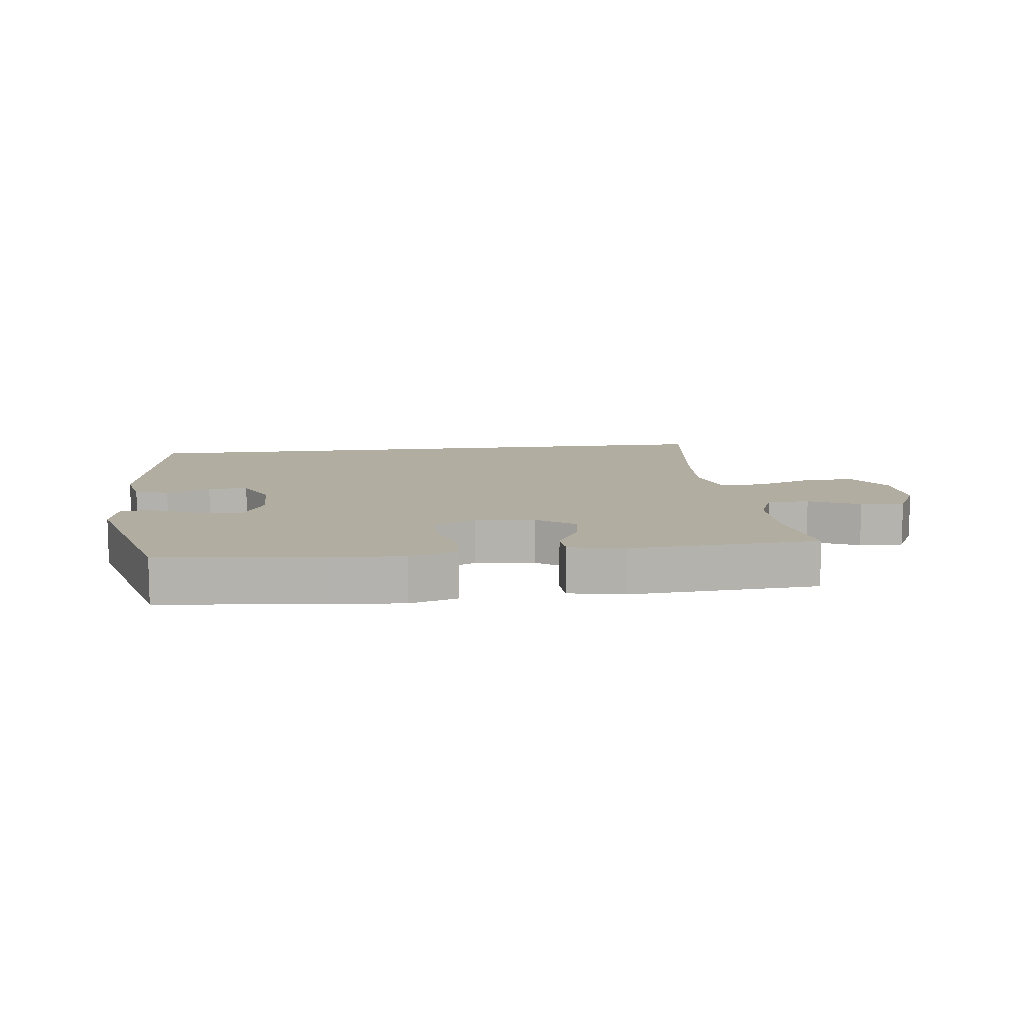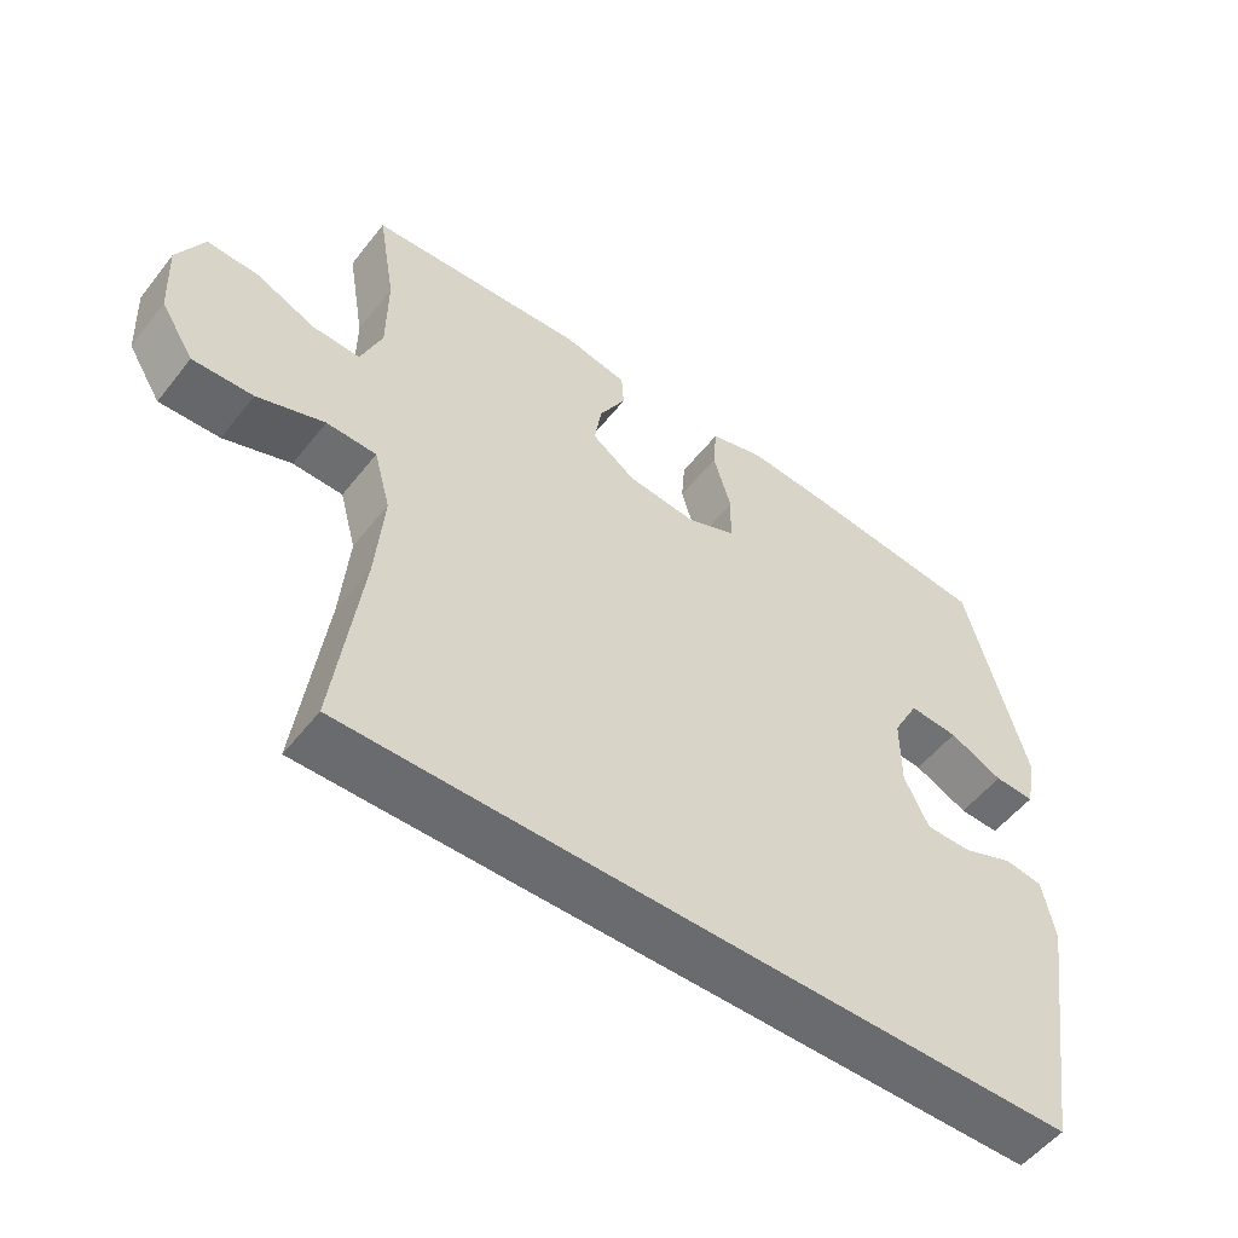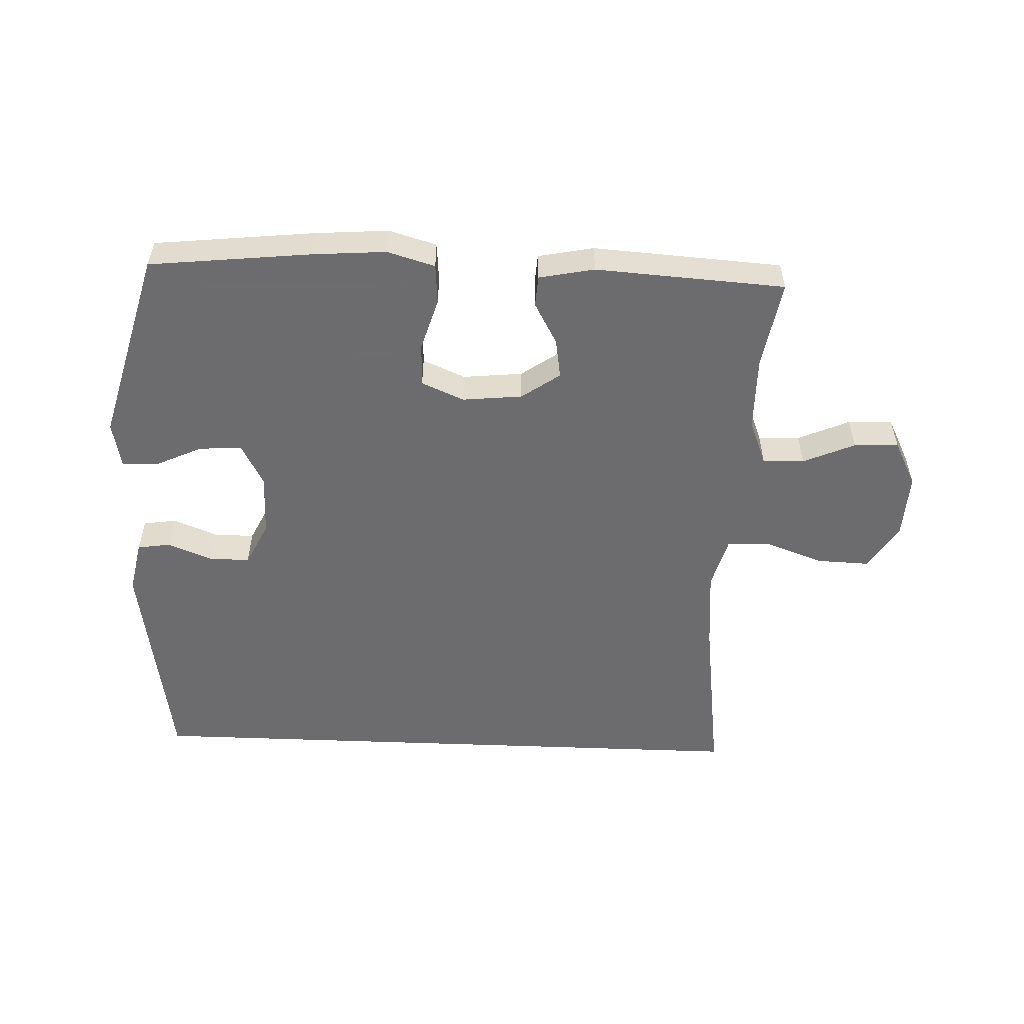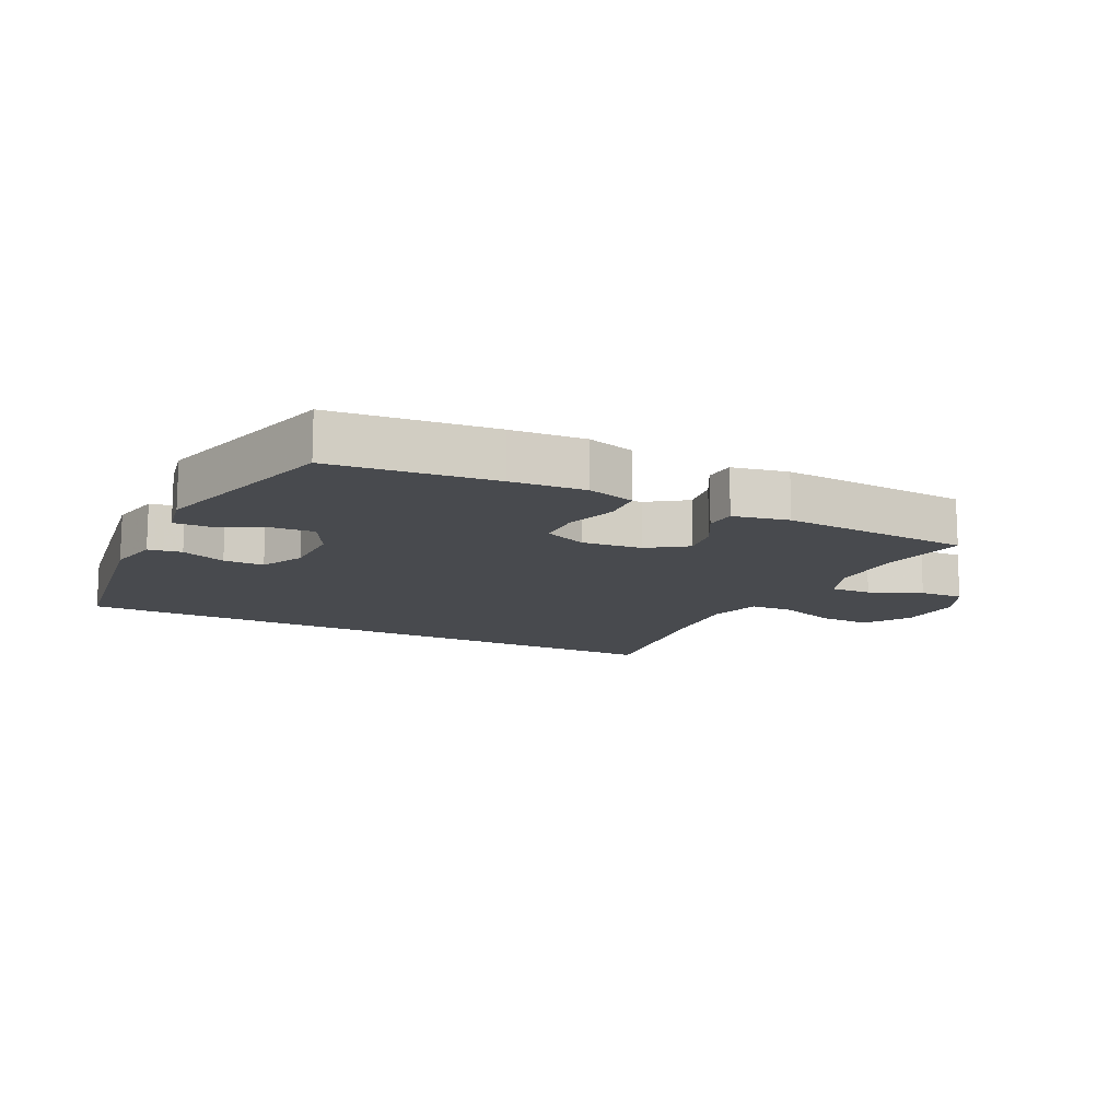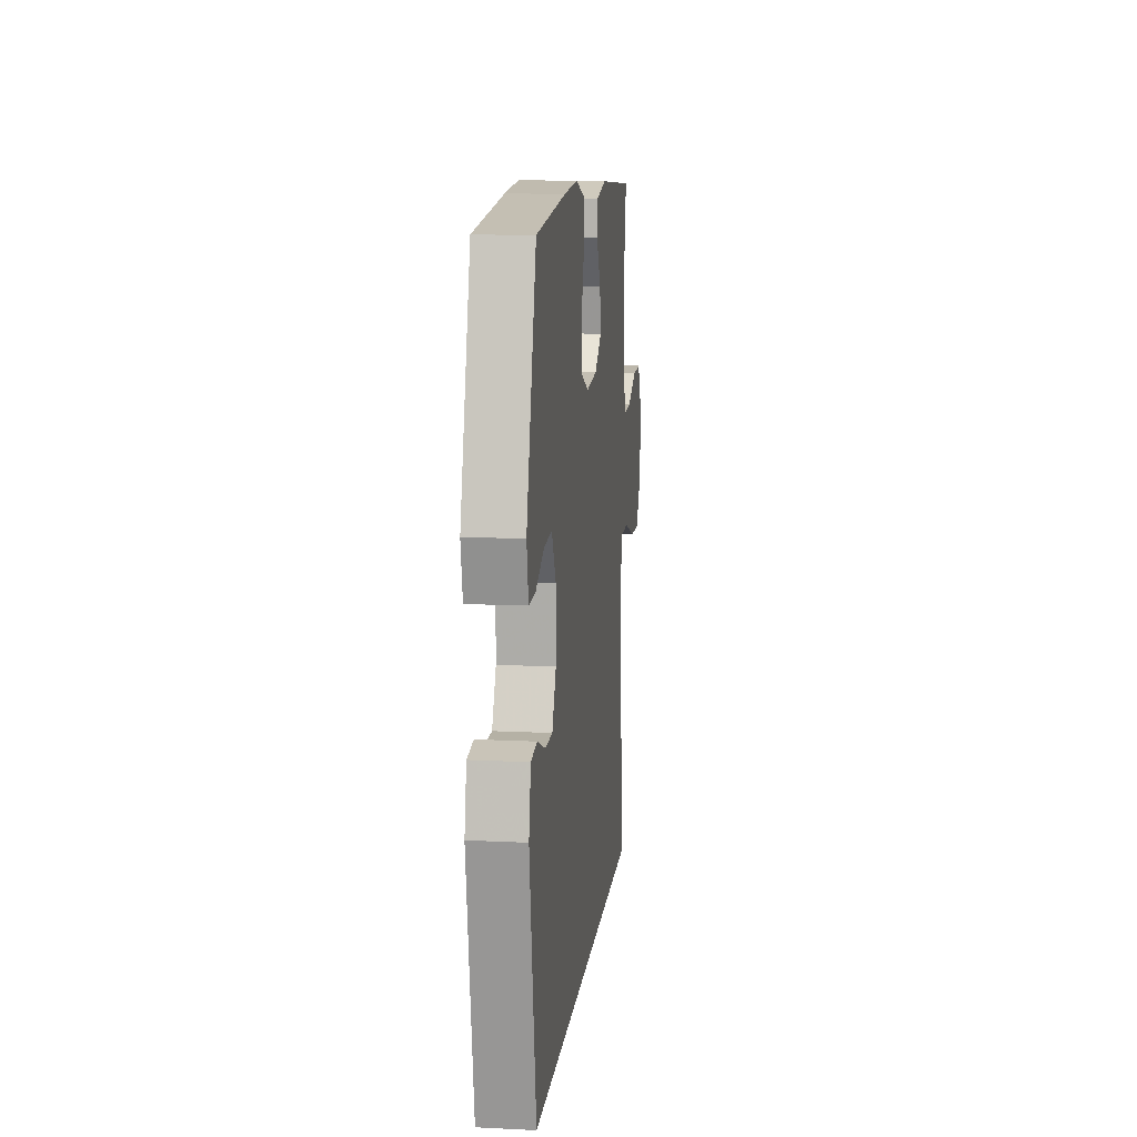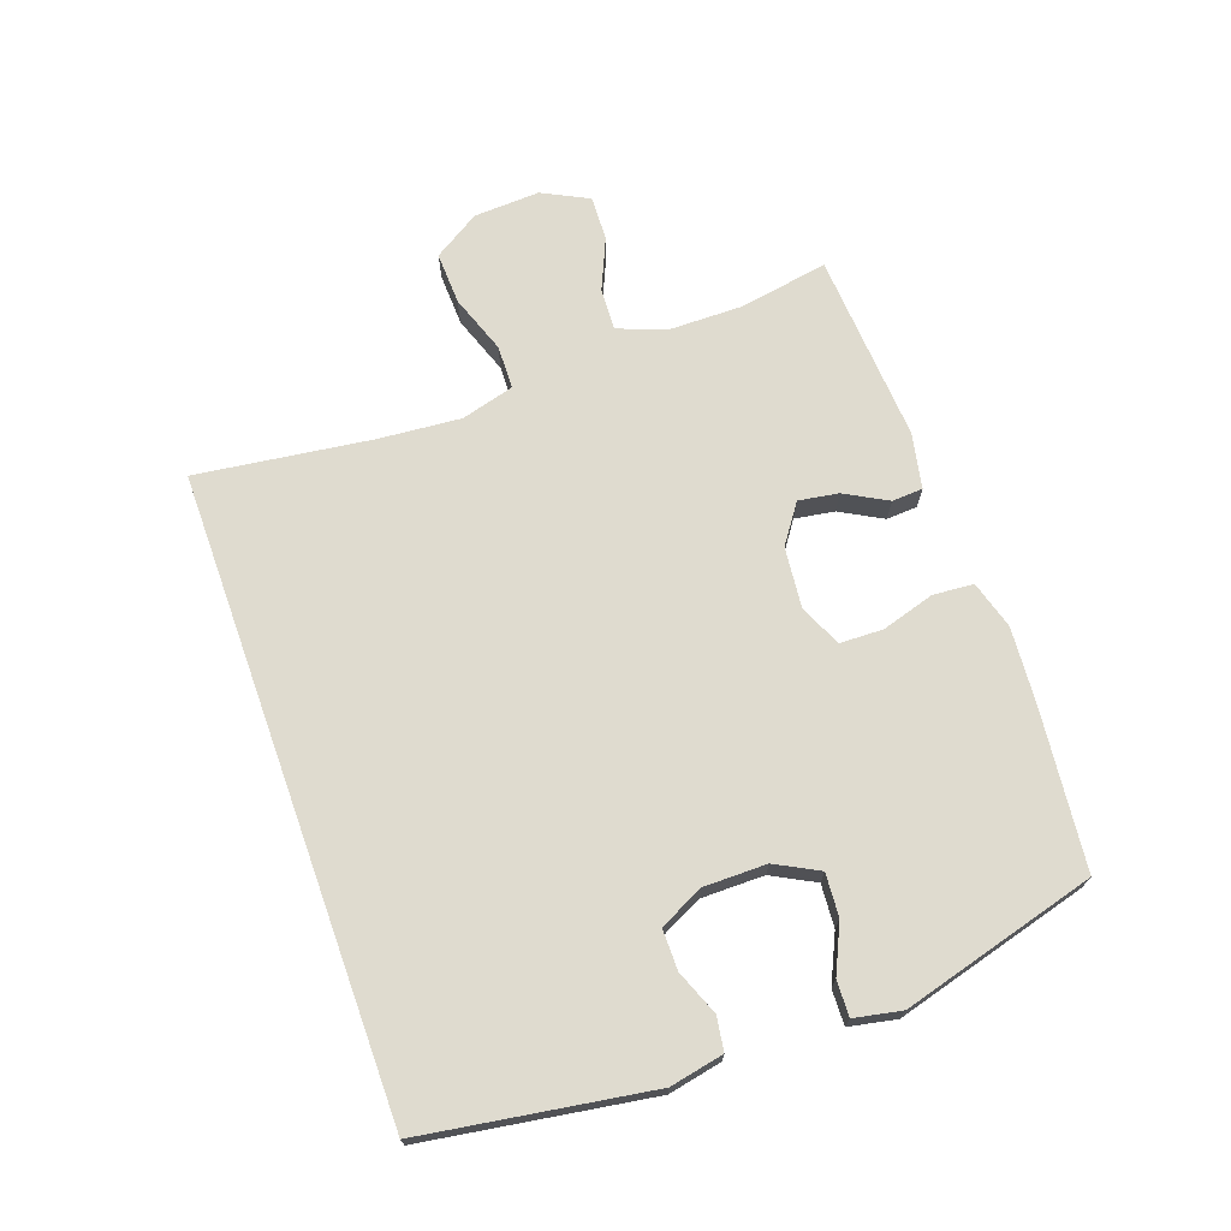
<metadata>
{"format":"obj","ext":"obj","renderer":"f3d","projection":"perspective","resolution":1024,"background":"white","views":[{"elev":10.5,"azim":-7.0,"up":"+Y"},{"elev":-53.3,"azim":142.7,"up":"+Z"},{"elev":-53.8,"azim":-2.3,"up":"+Y"},{"elev":-13.0,"azim":-26.6,"up":"+Y"},{"elev":11.9,"azim":-83.3,"up":"+Z"},{"elev":70.4,"azim":-109.7,"up":"+Y"}]}
</metadata>
<code>
v -0.517 0.07 -0.5
v -0.573 0.07 -0.143
v -0.556 0.07 -0.058
v -0.503 0.07 -0.05
v -0.432 0.07 -0.078
v -0.368 0.07 -0.078
v -0.334 0.07 -0.008
v -0.334 0.07 0.091
v -0.37 0.07 0.159
v -0.438 0.07 0.154
v -0.513 0.07 0.119
v -0.569 0.07 0.117
v -0.584 0.07 0.192
v -0.5 0.07 0.5
v -0.244 0.07 0.528
v -0.127 0.07 0.537
v -0.051 0.07 0.515
v -0.046 0.07 0.451
v -0.071 0.07 0.367
v -0.069 0.07 0.298
v -0.001 0.07 0.269
v 0.094 0.07 0.279
v 0.155 0.07 0.322
v 0.145 0.07 0.385
v 0.108 0.07 0.452
v 0.111 0.07 0.501
v 0.199 0.07 0.519
v 0.5 0.07 0.5
v 0.476 0.07 0.358
v 0.477 0.07 0.24
v 0.506 0.07 0.166
v 0.572 0.07 0.169
v 0.654 0.07 0.205
v 0.725 0.07 0.208
v 0.762 0.07 0.135
v 0.757 0.07 0.03
v 0.711 0.07 -0.043
v 0.628 0.07 -0.04
v 0.535 0.07 -0.007
v 0.466 0.07 -0.009
v 0.443 0.07 -0.093
v 0.454 0.07 -0.223
v 0.491 0.07 -0.5
v -0.517 0 -0.5
v -0.573 0 -0.143
v -0.556 0 -0.058
v -0.503 0 -0.05
v -0.432 0 -0.078
v -0.368 0 -0.078
v -0.334 0 -0.008
v -0.334 0 0.091
v -0.37 0 0.159
v -0.438 0 0.154
v -0.513 0 0.119
v -0.569 0 0.117
v -0.584 0 0.192
v -0.5 0 0.5
v -0.244 0 0.528
v -0.127 0 0.537
v -0.051 0 0.515
v -0.046 0 0.451
v -0.071 0 0.367
v -0.069 0 0.298
v -0.001 0 0.269
v 0.094 0 0.279
v 0.155 0 0.322
v 0.145 0 0.385
v 0.108 0 0.452
v 0.111 0 0.501
v 0.199 0 0.519
v 0.5 0 0.5
v 0.476 0 0.358
v 0.477 0 0.24
v 0.506 0 0.166
v 0.572 0 0.169
v 0.654 0 0.205
v 0.725 0 0.208
v 0.762 0 0.135
v 0.757 0 0.03
v 0.711 0 -0.043
v 0.628 0 -0.04
v 0.535 0 -0.007
v 0.466 0 -0.009
v 0.443 0 -0.093
v 0.454 0 -0.223
v 0.491 0 -0.5
f 42 43 1 2
f 41 42 2
f 40 41 2
f 36 37 38 39
f 36 39 40
f 32 33 34 35
f 31 32 35 36
f 26 27 28 29
f 24 25 26 29
f 23 24 29 30
f 22 23 30 31
f 16 17 18 19
f 16 19 20
f 15 16 20
f 14 15 20
f 13 14 20
f 10 11 12 13
f 9 10 13 20
f 8 9 20 21
f 2 3 4 5
f 2 5 6
f 40 2 6
f 36 40 6 7
f 21 22 31 36
f 7 8 21 36
f 45 44 86 85
f 45 85 84
f 45 84 83
f 82 81 80 79
f 83 82 79
f 78 77 76 75
f 79 78 75 74
f 72 71 70 69
f 72 69 68 67
f 73 72 67 66
f 74 73 66 65
f 62 61 60 59
f 63 62 59
f 63 59 58
f 63 58 57
f 63 57 56
f 56 55 54 53
f 63 56 53 52
f 64 63 52 51
f 48 47 46 45
f 49 48 45
f 49 45 83
f 50 49 83 79
f 79 74 65 64
f 79 64 51 50
f 1 44 45 2
f 2 45 46 3
f 3 46 47 4
f 4 47 48 5
f 5 48 49 6
f 6 49 50 7
f 7 50 51 8
f 8 51 52 9
f 9 52 53 10
f 10 53 54 11
f 11 54 55 12
f 12 55 56 13
f 13 56 57 14
f 14 57 58 15
f 15 58 59 16
f 16 59 60 17
f 17 60 61 18
f 18 61 62 19
f 19 62 63 20
f 20 63 64 21
f 21 64 65 22
f 22 65 66 23
f 23 66 67 24
f 24 67 68 25
f 25 68 69 26
f 26 69 70 27
f 27 70 71 28
f 28 71 72 29
f 29 72 73 30
f 30 73 74 31
f 31 74 75 32
f 32 75 76 33
f 33 76 77 34
f 34 77 78 35
f 35 78 79 36
f 36 79 80 37
f 37 80 81 38
f 38 81 82 39
f 39 82 83 40
f 40 83 84 41
f 41 84 85 42
f 42 85 86 43
f 43 86 44 1

</code>
